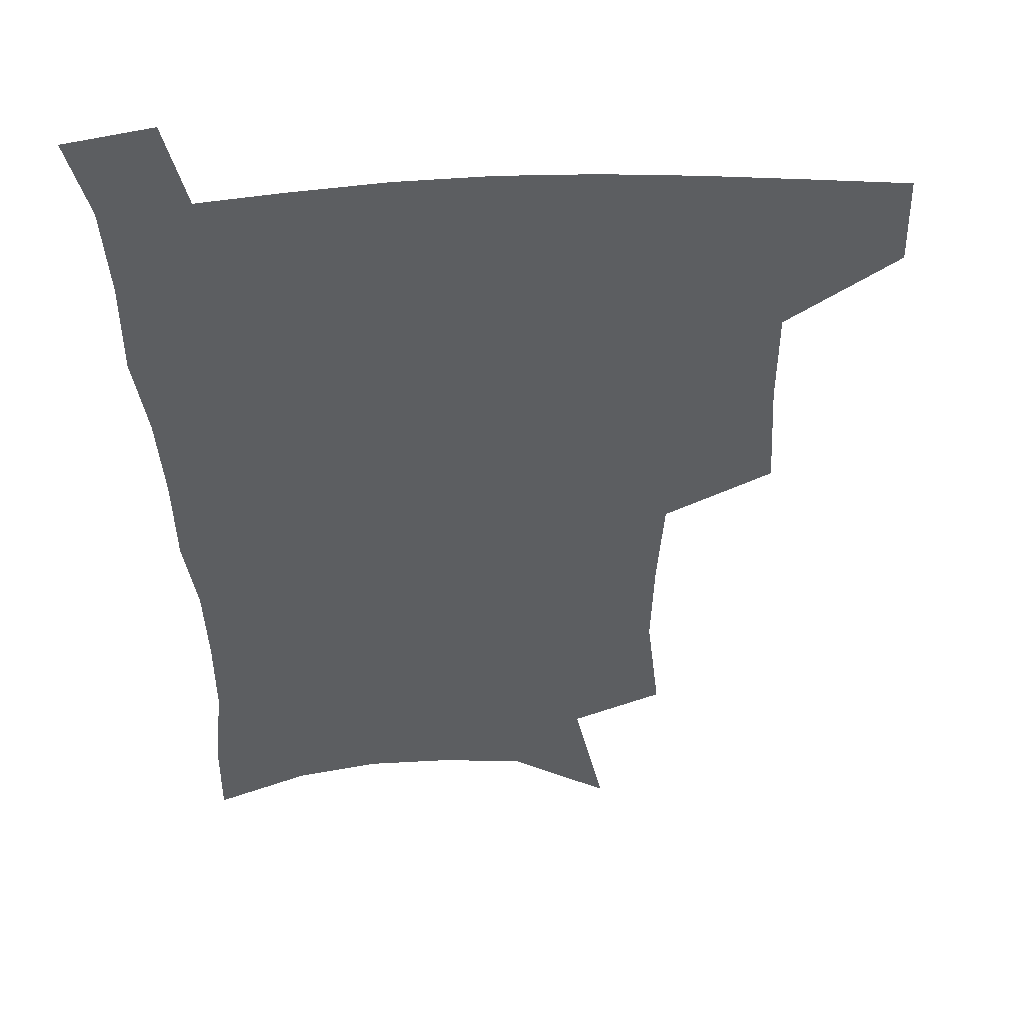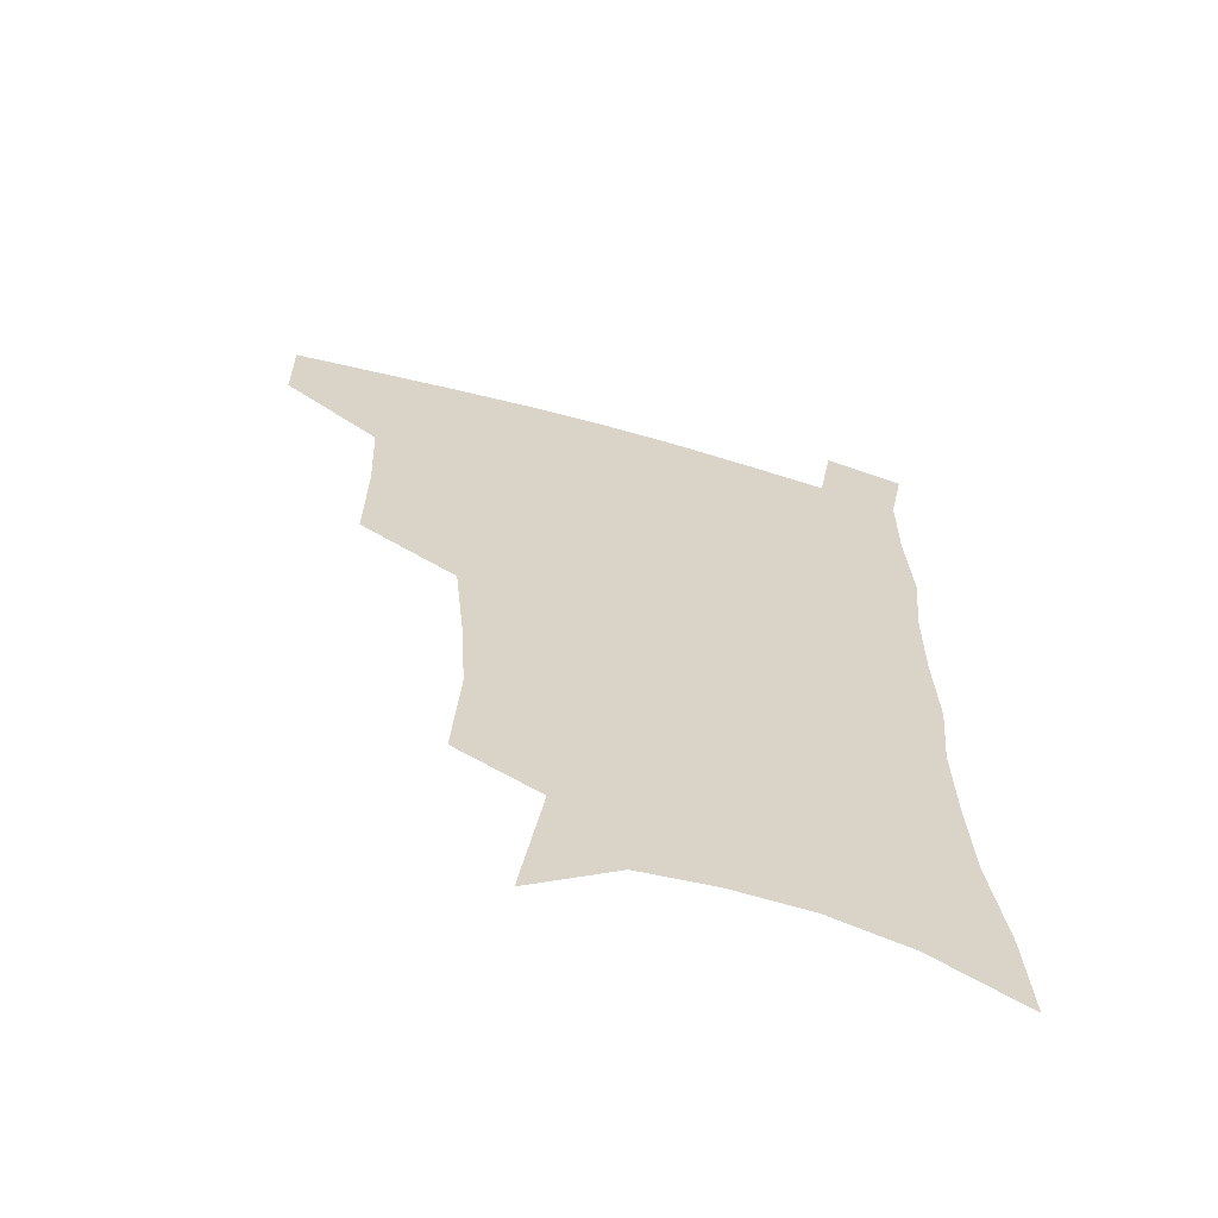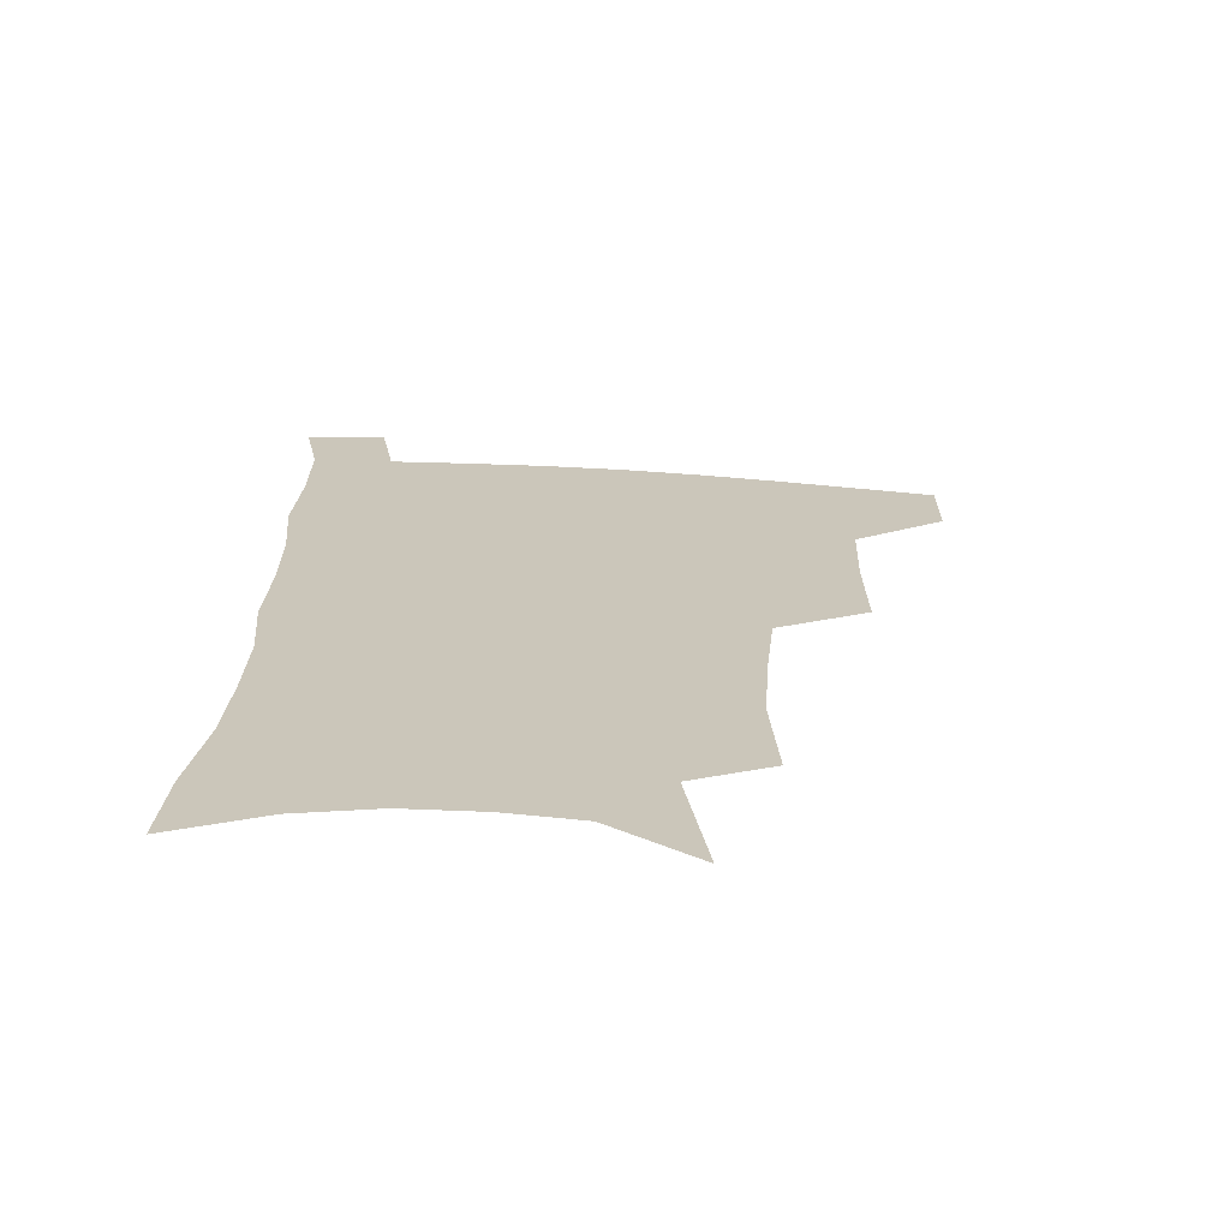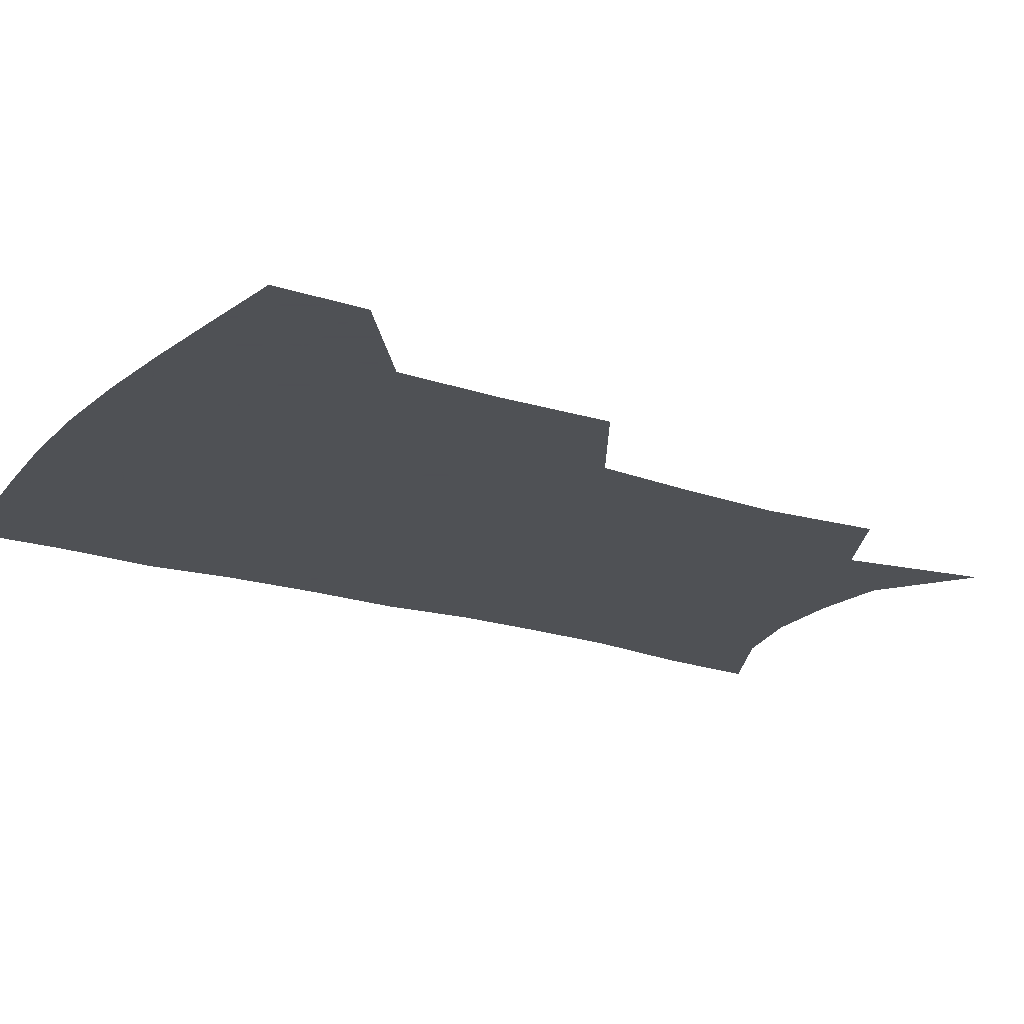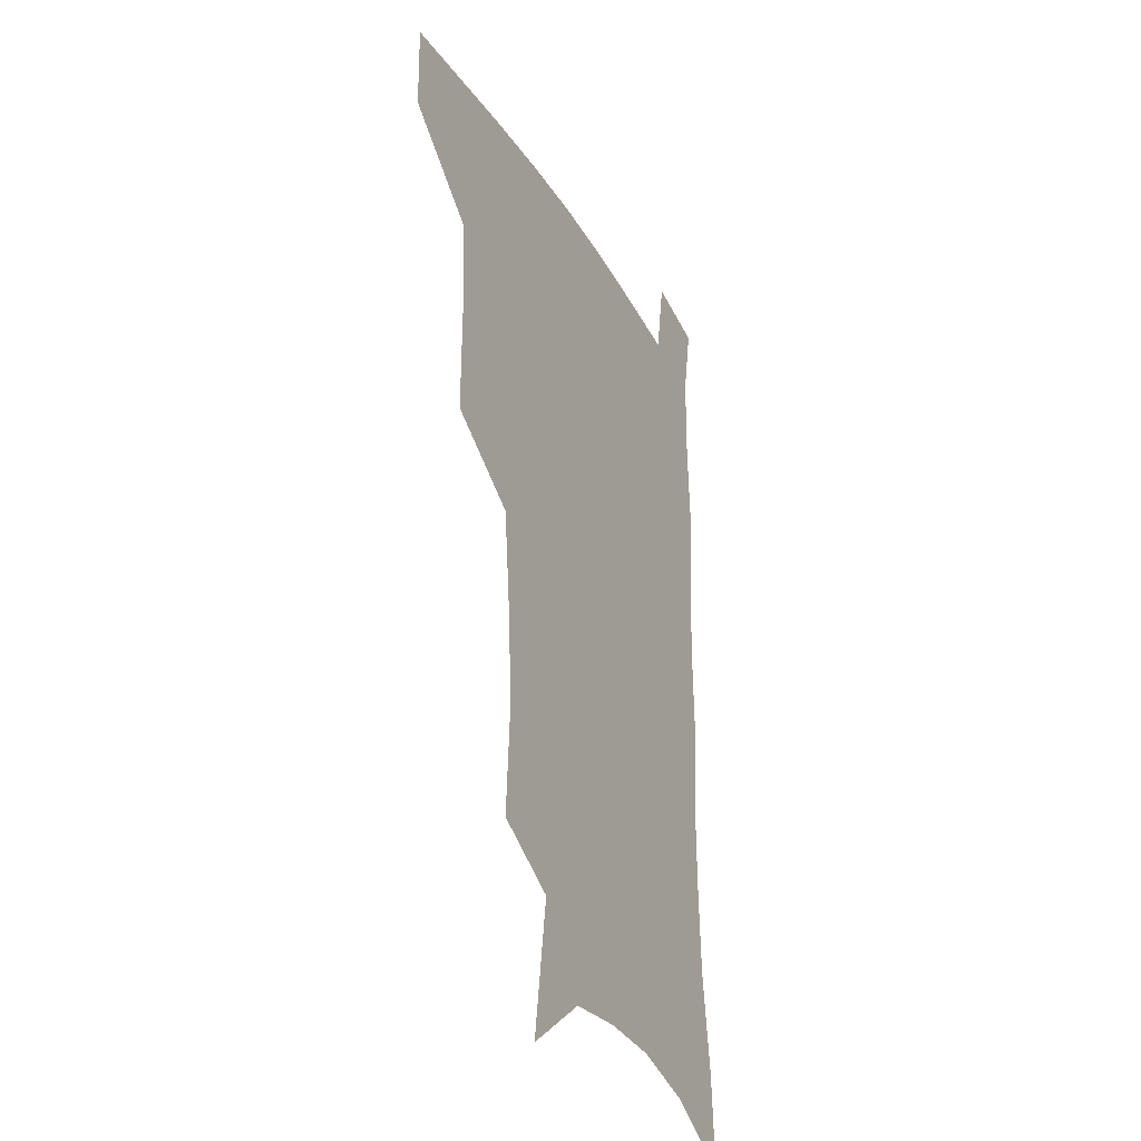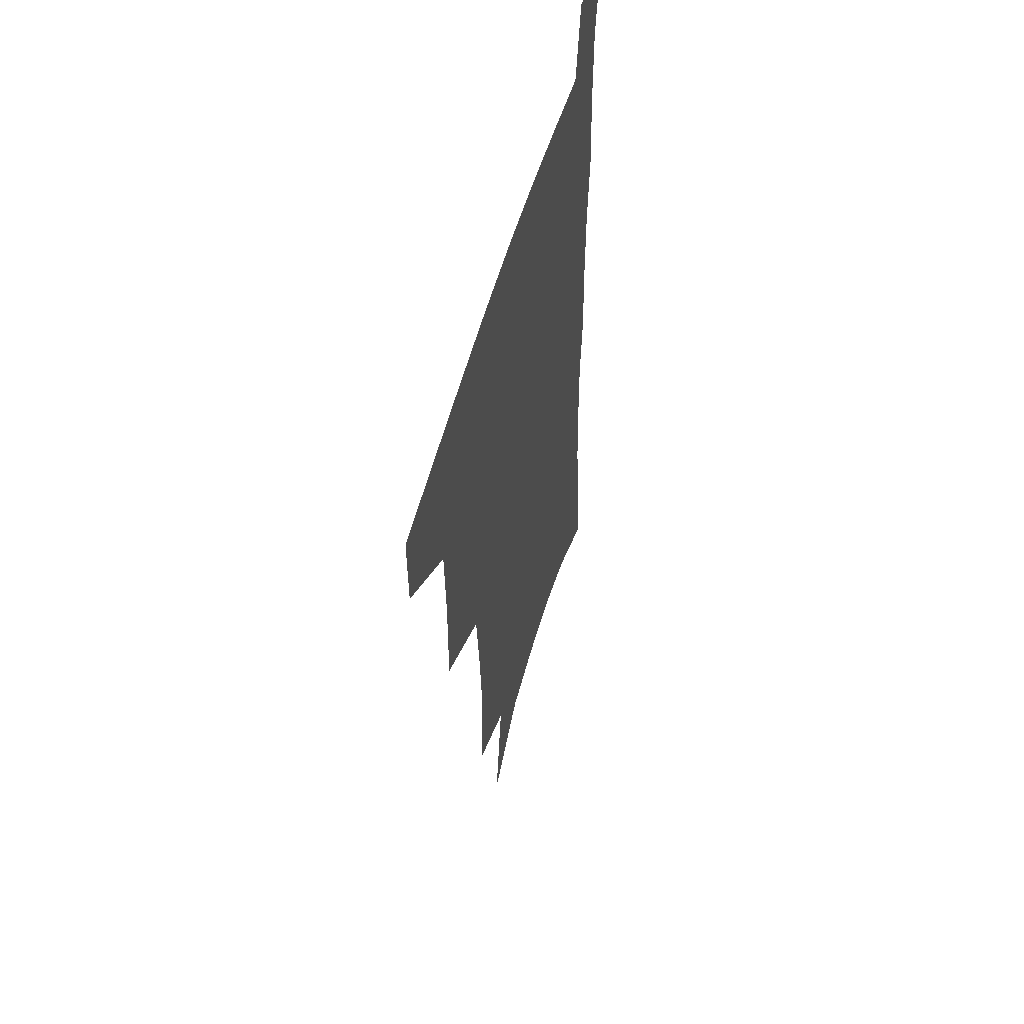
<metadata>
{"format":"obj","ext":"obj","renderer":"f3d","projection":"perspective","resolution":1024,"background":"white","views":[{"elev":-37.3,"azim":-177.3,"up":"+Z"},{"elev":-63.6,"azim":-15.5,"up":"+Y"},{"elev":-69.3,"azim":176.4,"up":"+Y"},{"elev":-19.5,"azim":-121.1,"up":"+Z"},{"elev":-29.7,"azim":-65.0,"up":"+Y"},{"elev":54.8,"azim":-74.6,"up":"+Y"}]}
</metadata>
<code>
v 483.7 475.9 0
v 483.4 506.1 0
v 518.7 376.7 0
v 519.2 415.7 0
v 517.8 449.3 0
v 516.4 479.5 0
v 513.2 509.1 0
v 555.6 249.1 0
v 558 289.2 0
v 555.9 322 0
v 552.4 356.5 0
v 550.4 392.7 0
v 548 422.8 0
v 547.5 453.8 0
v 545.4 482.2 0
v 542.3 511.8 0
v 577.1 184.3 0
v 584.7 234 0
v 583.5 267.6 0
v 584 306.7 0
v 581.2 336.5 0
v 578.6 367.5 0
v 577.7 400.5 0
v 577 429.8 0
v 576.1 457 0
v 574.9 483.7 0
v 571.4 513.9 0
v 607.9 205.6 0
v 609.2 243.4 0
v 607.7 274.6 0
v 607 313 0
v 605.1 342.7 0
v 603.9 374.6 0
v 603.1 403.8 0
v 602.8 431.9 0
v 602.6 458.3 0
v 602.4 484.7 0
v 600.2 514.5 0
v 634.7 207.7 0
v 633.2 246.9 0
v 631.7 280.6 0
v 630.1 314.3 0
v 628.8 346.9 0
v 628.1 375.6 0
v 627.8 405 0
v 627.8 434.2 0
v 628.6 458.7 0
v 629.4 484.6 0
v 628.9 513.5 0
v 661.9 206.4 0
v 658.3 243.1 0
v 655.6 278.5 0
v 653.3 313.8 0
v 652.6 343.8 0
v 652.8 372.3 0
v 653.1 400.9 0
v 652.7 431 0
v 654 457.6 0
v 655.8 484 0
v 658.5 510.7 0
v 689.9 199.1 0
v 683.8 238.3 0
v 680.7 272.4 0
v 679.5 303.8 0
v 678 336 0
v 678.2 365.8 0
v 678.4 395.8 0
v 678.8 425.3 0
v 680.7 453 0
v 681.9 481.3 0
v 685.9 507.5 0
v 691.1 537.5 0
v 721.8 182.6 0
v 719.7 215.5 0
v 714.2 251.9 0
v 712.4 283.8 0
v 711.8 315.2 0
v 714.3 343.9 0
v 713 377.1 0
v 713.3 409 0
v 715.9 438.8 0
v 713.9 472.4 0
v 714 504.5 0
v 719.3 532.1 0
f 5 6 1
f 1 6 2
f 6 7 2
f 11 12 3
f 3 12 4
f 12 13 4
f 4 13 5
f 13 14 5
f 5 14 6
f 14 15 6
f 6 15 7
f 15 16 7
f 18 19 8
f 8 19 9
f 19 20 9
f 9 20 10
f 20 21 10
f 10 21 11
f 21 22 11
f 11 22 12
f 22 23 12
f 12 23 13
f 23 24 13
f 13 24 14
f 24 25 14
f 14 25 15
f 25 26 15
f 15 26 16
f 26 27 16
f 17 28 18
f 28 29 18
f 18 29 19
f 29 30 19
f 19 30 20
f 30 31 20
f 20 31 21
f 31 32 21
f 21 32 22
f 32 33 22
f 22 33 23
f 33 34 23
f 23 34 24
f 34 35 24
f 24 35 25
f 35 36 25
f 25 36 26
f 36 37 26
f 26 37 27
f 37 38 27
f 28 39 29
f 39 40 29
f 29 40 30
f 40 41 30
f 30 41 31
f 41 42 31
f 31 42 32
f 42 43 32
f 32 43 33
f 43 44 33
f 33 44 34
f 44 45 34
f 34 45 35
f 45 46 35
f 35 46 36
f 46 47 36
f 36 47 37
f 47 48 37
f 37 48 38
f 48 49 38
f 39 50 40
f 50 51 40
f 40 51 41
f 51 52 41
f 41 52 42
f 52 53 42
f 42 53 43
f 53 54 43
f 43 54 44
f 54 55 44
f 44 55 45
f 55 56 45
f 45 56 46
f 56 57 46
f 46 57 47
f 57 58 47
f 47 58 48
f 58 59 48
f 48 59 49
f 59 60 49
f 50 61 51
f 61 62 51
f 51 62 52
f 62 63 52
f 52 63 53
f 63 64 53
f 53 64 54
f 64 65 54
f 54 65 55
f 65 66 55
f 55 66 56
f 66 67 56
f 56 67 57
f 67 68 57
f 57 68 58
f 68 69 58
f 58 69 59
f 69 70 59
f 59 70 60
f 70 71 60
f 61 73 62
f 73 74 62
f 62 74 63
f 74 75 63
f 63 75 64
f 75 76 64
f 64 76 65
f 76 77 65
f 65 77 66
f 77 78 66
f 66 78 67
f 78 79 67
f 67 79 68
f 79 80 68
f 68 80 69
f 80 81 69
f 69 81 70
f 81 82 70
f 70 82 71
f 82 83 71
f 71 83 72
f 83 84 72

</code>
